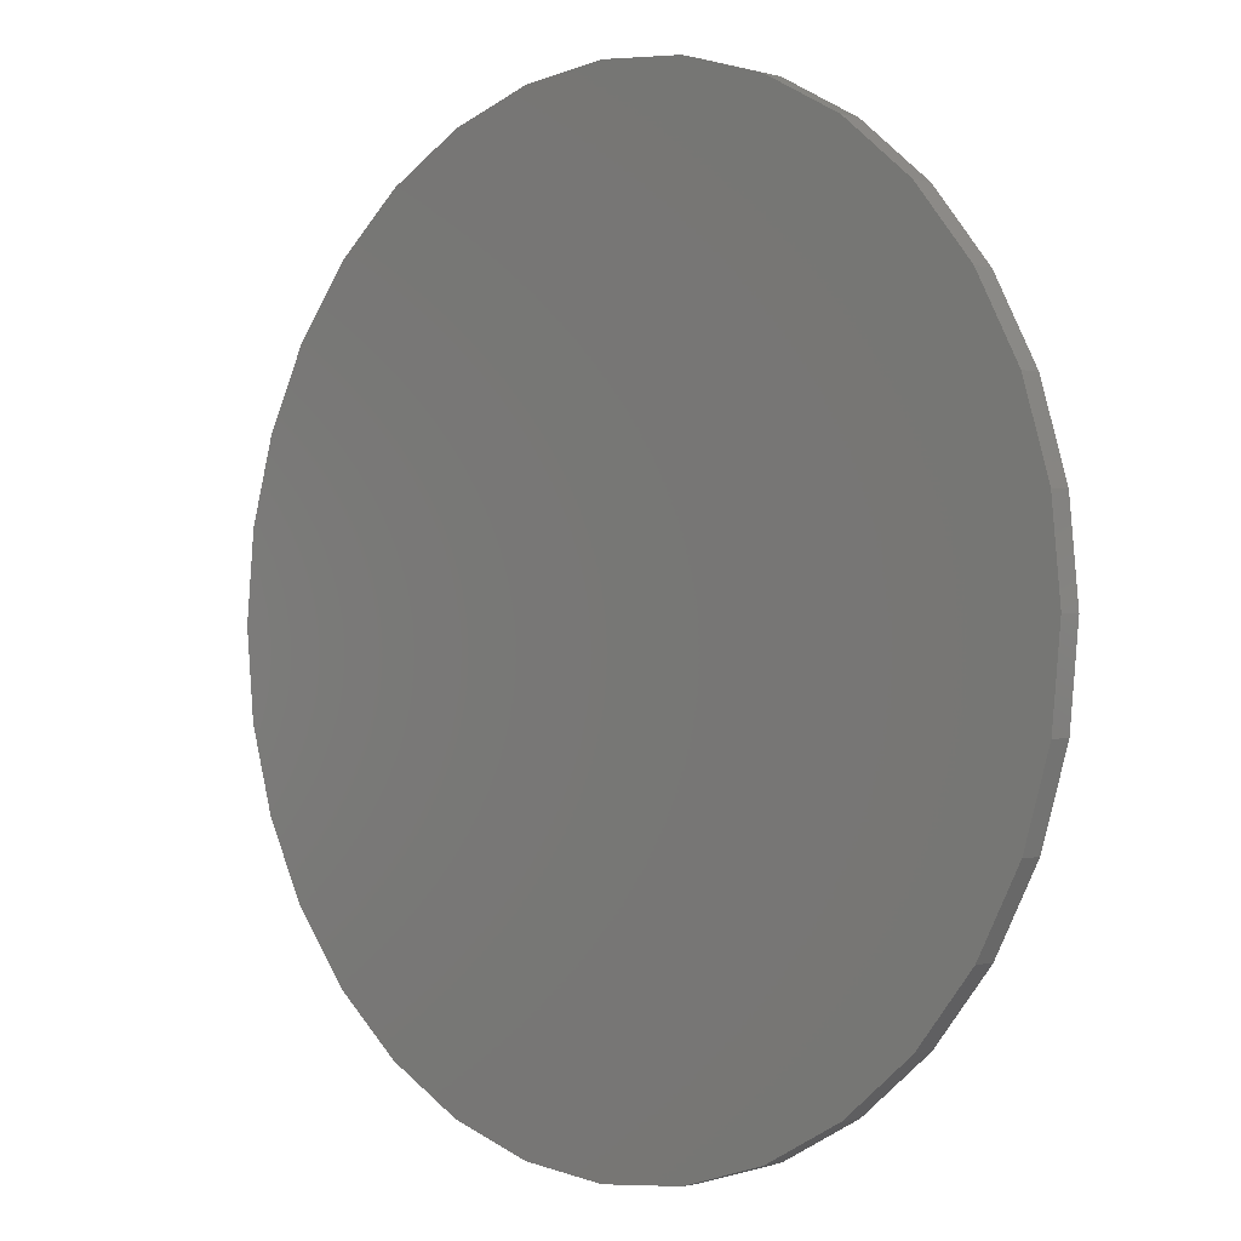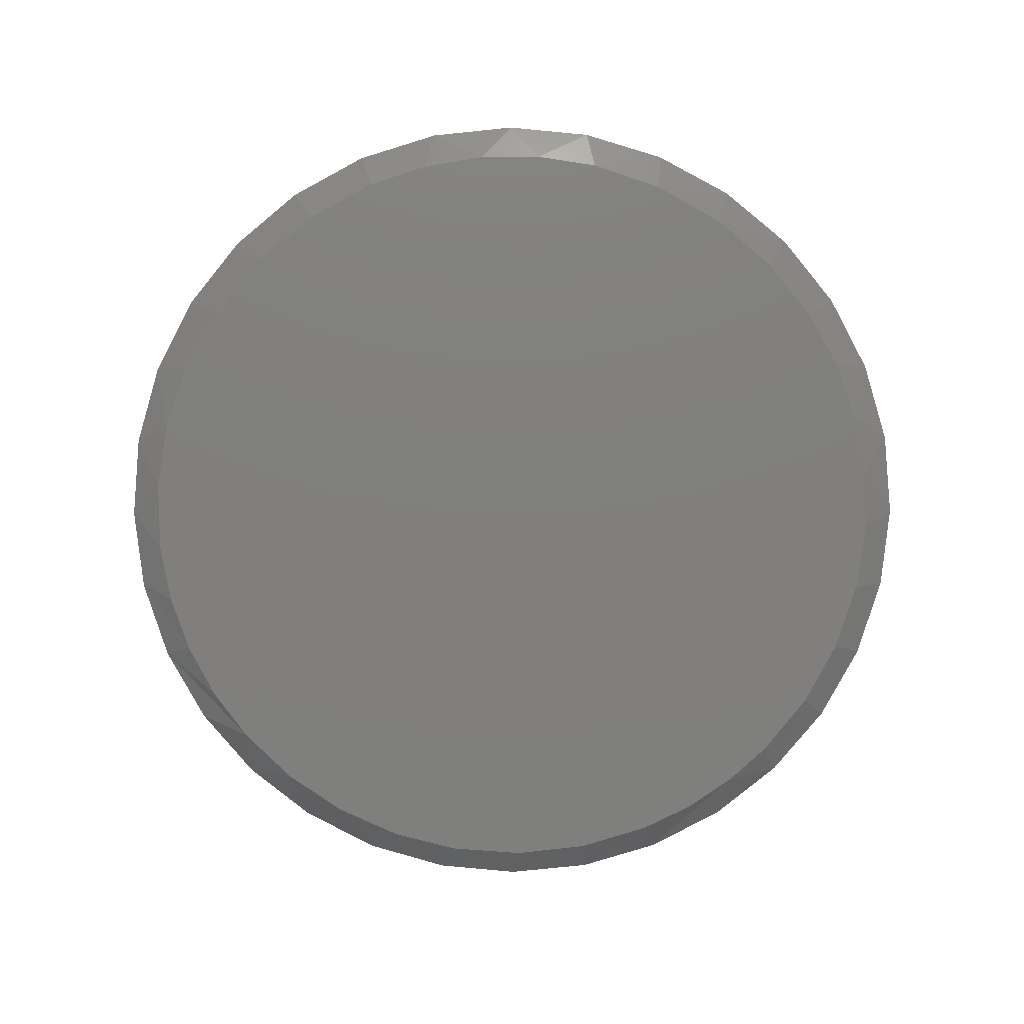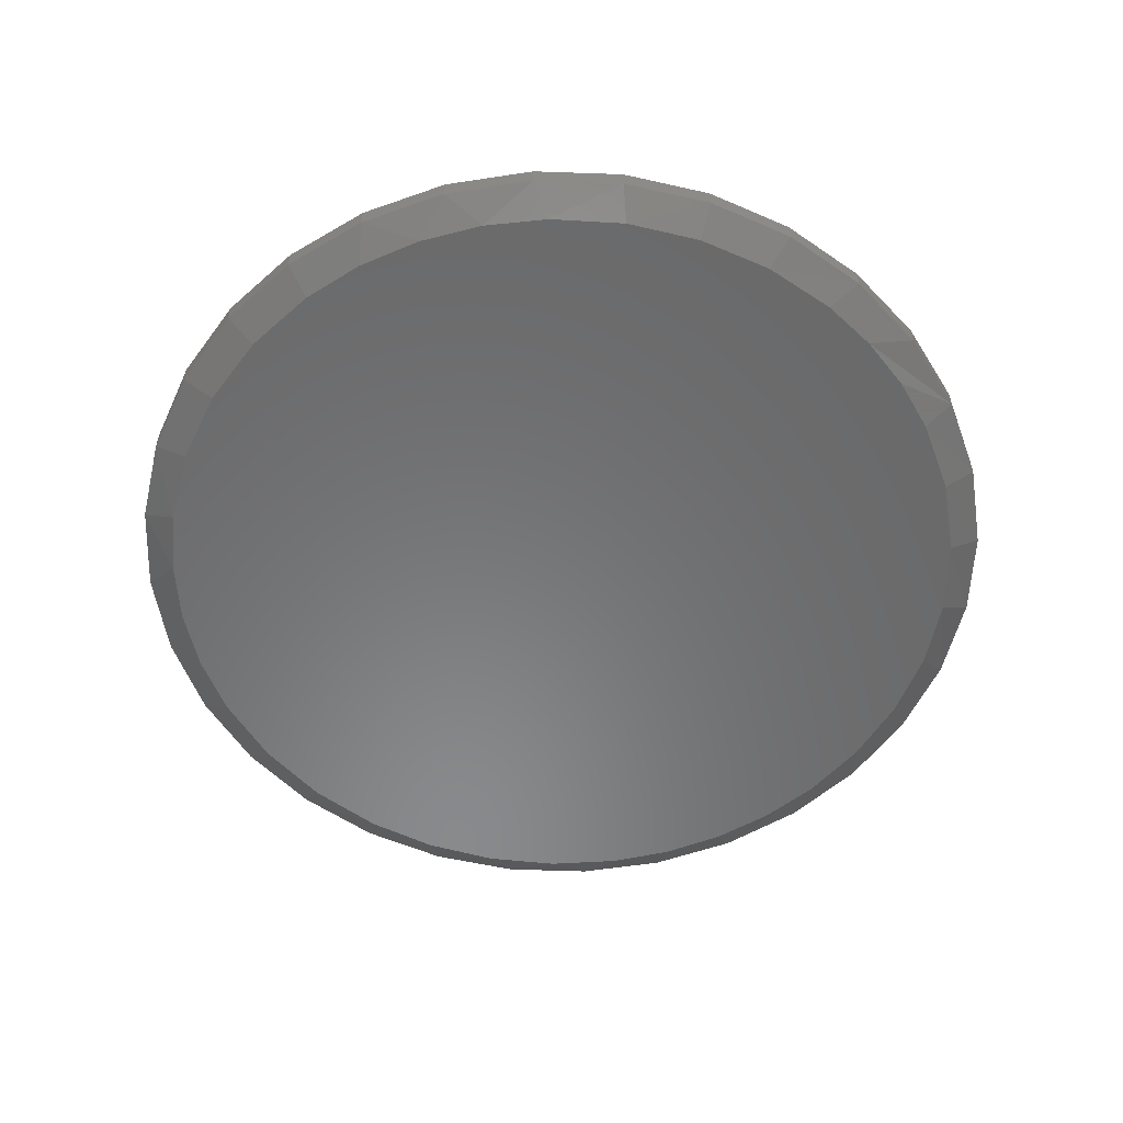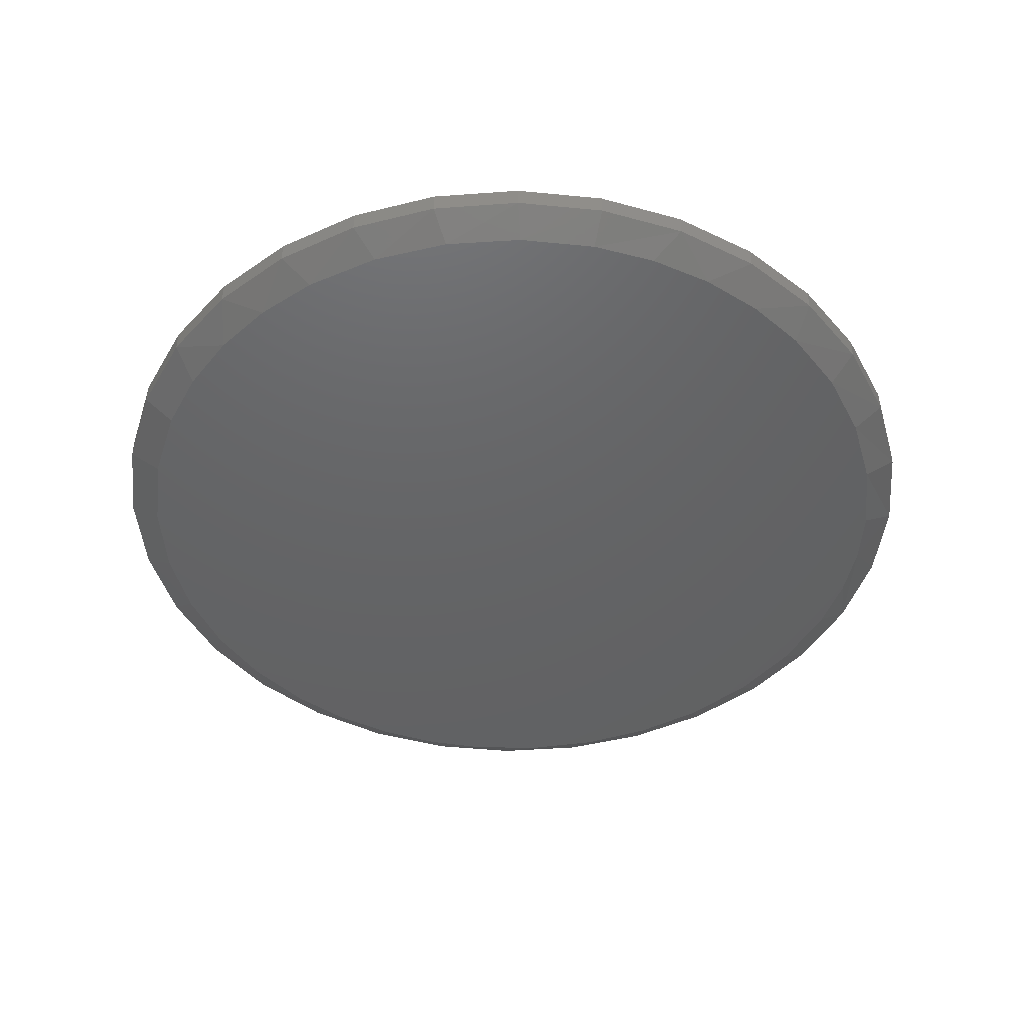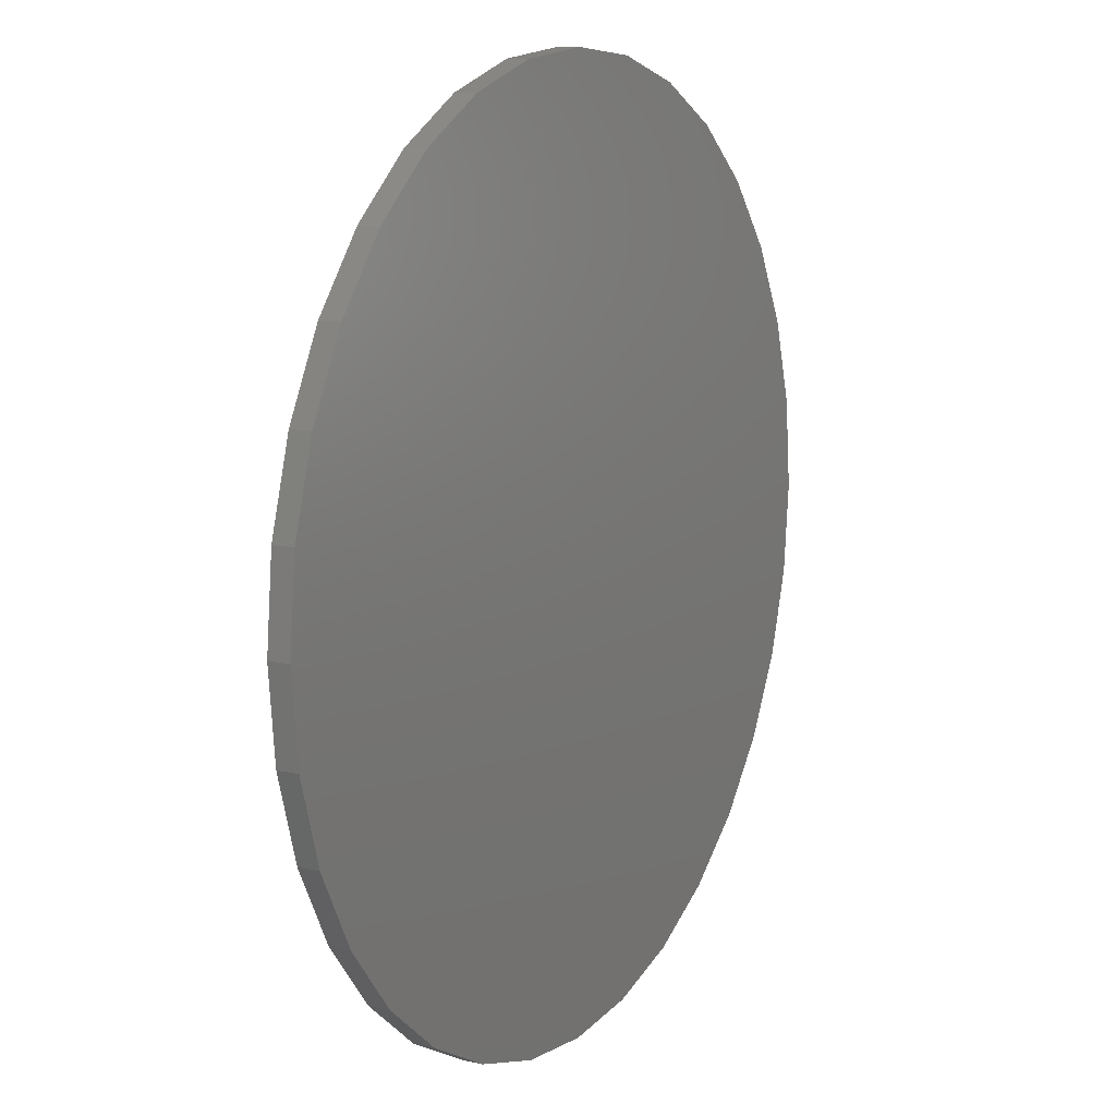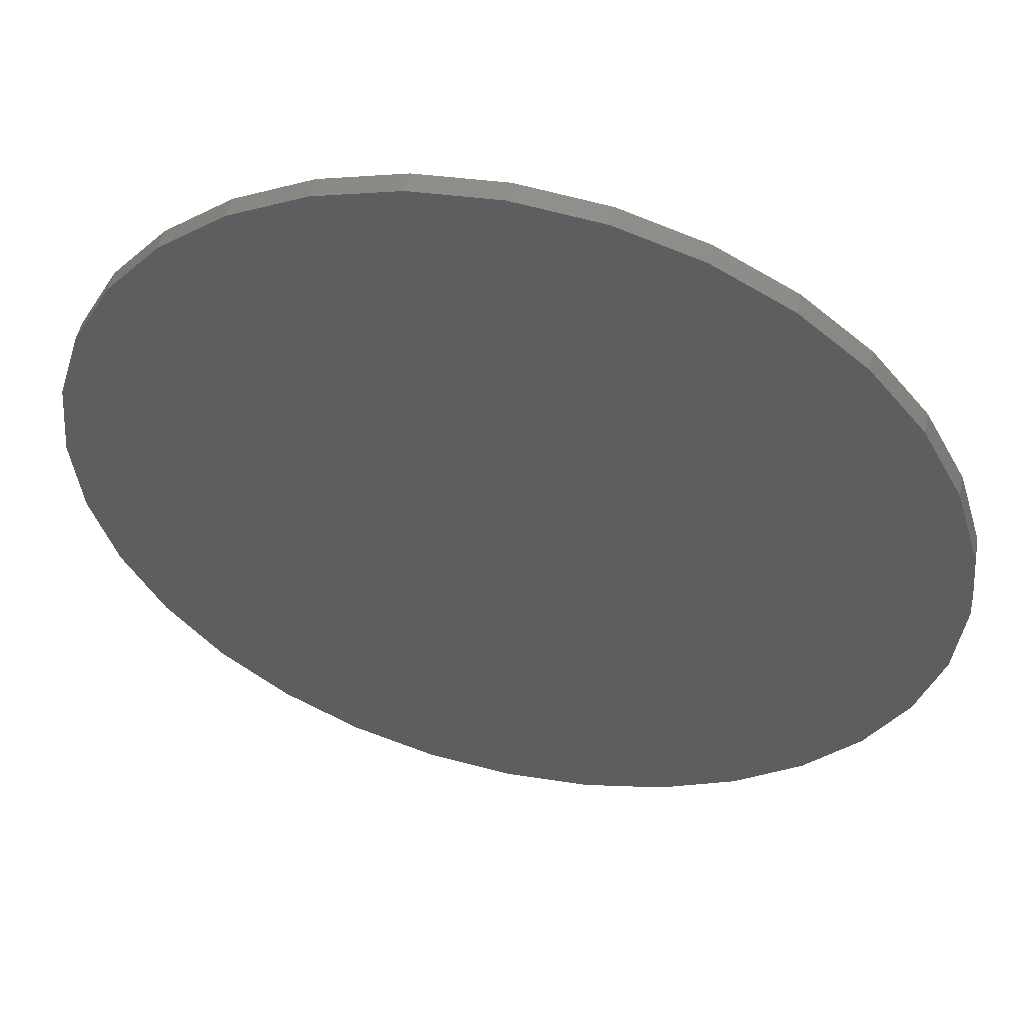
<metadata>
{"format":"stl","ext":"stl","renderer":"f3d","projection":"perspective","resolution":1024,"background":"white","views":[{"elev":-0.9,"azim":44.3,"up":"+Y"},{"elev":-79.6,"azim":-67.3,"up":"+Z"},{"elev":-55.7,"azim":26.0,"up":"+Z"},{"elev":-45.5,"azim":-23.3,"up":"+Z"},{"elev":11.4,"azim":-60.8,"up":"+Y"},{"elev":52.4,"azim":13.0,"up":"+Y"}]}
</metadata>
<code>
# stl→obj: 101 verts, 198 faces
v 0.007895 0.6163 -0.03125
v 0.101 0.6092 -0.03125
v -0.08525 0.6092 -0.03125
v 0.07724 -0.6124 -0.03125
v -0.01867 -0.6157 -0.03125
v -0.1139 -0.6041 -0.03125
v 0.1715 -0.5942 -0.03125
v -0.2239 -0.571 -0.03125
v 0.2617 -0.5616 -0.03125
v -0.3259 -0.5181 -0.03125
v 0.3586 -0.5067 -0.03125
v -0.4162 -0.4471 -0.03125
v 0.4441 -0.4354 -0.03125
v -0.4919 -0.3606 -0.03125
v 0.5153 -0.3498 -0.03125
v -0.5419 -0.2784 -0.03125
v 0.5699 -0.2528 -0.03125
v -0.5785 -0.1895 -0.03125
v 0.5999 -0.1714 -0.03125
v -0.6009 -0.09591 -0.03125
v 0.6181 -0.08655 -0.03125
v -0.6084 9.307e-08 -0.03125
v 0.6242 -6.106e-16 -0.03125
v -0.5975 0.1155 -0.03125
v 0.6133 0.1155 -0.03125
v -0.5651 0.2269 -0.03125
v 0.5809 0.2269 -0.03125
v -0.5124 0.3303 -0.03125
v 0.5282 0.3303 -0.03125
v -0.4468 0.416 -0.03125
v 0.4626 0.416 -0.03125
v -0.3672 0.489 -0.03125
v 0.383 0.489 -0.03125
v -0.2761 0.547 -0.03125
v 0.2919 0.547 -0.03125
v -0.1763 0.5881 -0.03125
v 0.192 0.5881 -0.03125
v 0.6711 -1.624e-16 2.168e-18
v 0.6711 0 0.03125
v 0.6583 -0.1294 2.168e-18
v 0.6583 -0.1294 0.03125
v 0.6206 -0.2538 2.168e-18
v 0.6206 -0.2538 0.03125
v 0.5593 -0.3684 2.168e-18
v 0.5593 -0.3684 0.03125
v 0.4768 -0.4689 2.168e-18
v 0.4768 -0.4689 0.03125
v 0.3763 -0.5514 2.168e-18
v 0.3763 -0.5514 0.03125
v 0.2617 -0.6127 2.168e-18
v 0.2617 -0.6127 0.03125
v 0.1373 -0.6504 2.168e-18
v 0.1373 -0.6504 0.03125
v 0.007895 -0.6632 2.168e-18
v 0.007895 -0.6632 0.03125
v -0.1215 -0.6504 2.168e-18
v -0.1215 -0.6504 0.03125
v -0.2459 -0.6127 2.168e-18
v -0.2459 -0.6127 0.03125
v -0.3605 -0.5514 2.168e-18
v -0.3605 -0.5514 0.03125
v -0.461 -0.4689 2.168e-18
v -0.461 -0.4689 0.03125
v -0.5435 -0.3684 2.168e-18
v -0.5435 -0.3684 0.03125
v -0.6048 -0.2538 2.168e-18
v -0.6048 -0.2538 0.03125
v -0.6425 -0.1294 2.168e-18
v -0.6425 -0.1294 0.03125
v -0.6553 8.121e-17 -1.735e-18
v -0.6553 8.121e-17 0.03125
v -0.6425 0.1294 -2.819e-18
v -0.6425 0.1294 0.03125
v -0.6048 0.2538 -2.819e-18
v -0.6048 0.2538 0.03125
v -0.5435 0.3684 -2.819e-18
v -0.5435 0.3684 0.03125
v -0.461 0.4689 -2.819e-18
v -0.461 0.4689 0.03125
v -0.3605 0.5514 -2.819e-18
v -0.3605 0.5514 0.03125
v -0.2459 0.6127 -2.819e-18
v -0.2459 0.6127 0.03125
v -0.1215 0.6504 -2.819e-18
v -0.1215 0.6504 0.03125
v 0.007895 0.6632 -2.819e-18
v 0.007895 0.6632 0.03125
v 0.1373 0.6504 -2.819e-18
v 0.1373 0.6504 0.03125
v 0.2617 0.6127 -2.819e-18
v 0.2617 0.6127 0.03125
v 0.3763 0.5514 -2.819e-18
v 0.3763 0.5514 0.03125
v 0.4768 0.4689 -2.819e-18
v 0.4768 0.4689 0.03125
v 0.5593 0.3684 -2.819e-18
v 0.5593 0.3684 0.03125
v 0.6206 0.2538 -2.819e-18
v 0.6206 0.2538 0.03125
v 0.6583 0.1294 -2.819e-18
v 0.6583 0.1294 0.03125
f 1 2 3
f 4 5 6
f 4 6 7
f 7 6 8
f 7 8 9
f 9 8 10
f 9 10 11
f 11 10 12
f 11 12 13
f 13 12 14
f 13 14 15
f 15 14 16
f 15 16 17
f 17 16 18
f 17 18 19
f 19 18 20
f 19 20 21
f 21 20 22
f 21 22 23
f 23 22 24
f 23 24 25
f 25 24 26
f 25 26 27
f 27 26 28
f 27 28 29
f 29 28 30
f 29 30 31
f 31 30 32
f 31 32 33
f 33 32 34
f 33 34 35
f 35 34 36
f 35 36 37
f 37 36 3
f 37 3 2
f 38 39 40
f 40 39 41
f 40 41 42
f 42 41 43
f 42 43 44
f 44 43 45
f 44 45 46
f 46 45 47
f 46 47 48
f 48 47 49
f 48 49 50
f 50 49 51
f 50 51 52
f 52 51 53
f 52 53 54
f 54 53 55
f 54 55 56
f 56 55 57
f 56 57 58
f 58 57 59
f 58 59 60
f 60 59 61
f 60 61 62
f 62 61 63
f 62 63 64
f 64 63 65
f 64 65 66
f 66 65 67
f 66 67 68
f 68 67 69
f 68 69 70
f 70 69 71
f 70 71 72
f 72 71 73
f 72 73 74
f 74 73 75
f 74 75 76
f 76 75 77
f 76 77 78
f 78 77 79
f 78 79 80
f 80 79 81
f 80 81 82
f 82 81 83
f 82 83 84
f 84 83 85
f 84 85 86
f 86 85 87
f 86 87 88
f 88 87 89
f 88 89 90
f 90 89 91
f 90 91 92
f 92 91 93
f 92 93 94
f 94 93 95
f 94 95 96
f 96 95 97
f 96 97 98
f 98 97 99
f 98 99 100
f 100 99 101
f 100 101 38
f 38 101 39
f 16 64 66
f 16 66 18
f 66 68 18
f 4 52 54
f 50 52 7
f 7 52 4
f 40 42 19
f 19 42 17
f 38 40 19
f 38 19 21
f 38 21 23
f 70 22 68
f 68 22 20
f 68 20 18
f 8 58 10
f 10 58 60
f 10 60 12
f 12 60 62
f 12 62 14
f 14 62 64
f 14 64 16
f 58 8 56
f 56 8 6
f 56 6 54
f 54 6 5
f 54 5 4
f 17 42 15
f 15 42 44
f 15 44 13
f 13 44 46
f 13 46 11
f 11 46 48
f 11 48 9
f 9 48 50
f 9 50 7
f 35 90 92
f 35 92 33
f 92 94 33
f 37 86 88
f 88 90 37
f 37 90 35
f 34 80 82
f 34 82 36
f 82 84 36
f 36 84 3
f 84 1 3
f 32 78 80
f 32 80 34
f 86 37 2
f 86 2 1
f 1 84 86
f 29 96 27
f 27 96 98
f 27 98 25
f 25 98 100
f 25 100 23
f 23 100 38
f 76 28 74
f 74 28 26
f 74 26 72
f 72 26 24
f 72 24 70
f 70 24 22
f 96 29 94
f 94 29 31
f 94 31 33
f 28 76 30
f 30 76 78
f 30 78 32
f 85 89 87
f 89 85 91
f 91 85 83
f 91 83 93
f 93 83 81
f 93 81 95
f 95 81 79
f 95 79 97
f 97 79 77
f 97 77 99
f 99 77 75
f 99 75 101
f 101 75 73
f 101 73 39
f 39 73 71
f 39 71 41
f 41 71 69
f 41 69 43
f 43 69 67
f 43 67 45
f 45 67 65
f 45 65 47
f 47 65 63
f 47 63 49
f 49 63 61
f 49 61 51
f 51 61 59
f 51 59 53
f 53 59 57
f 53 57 55

</code>
